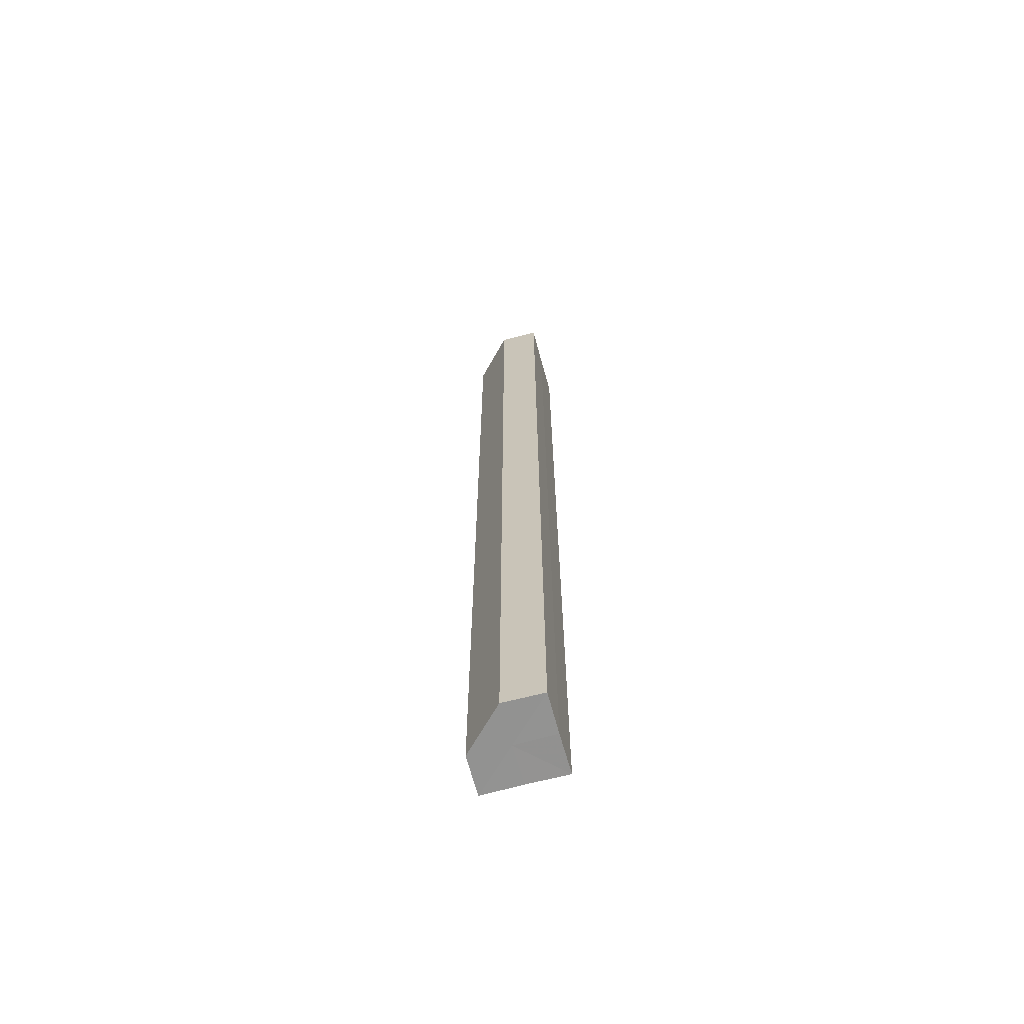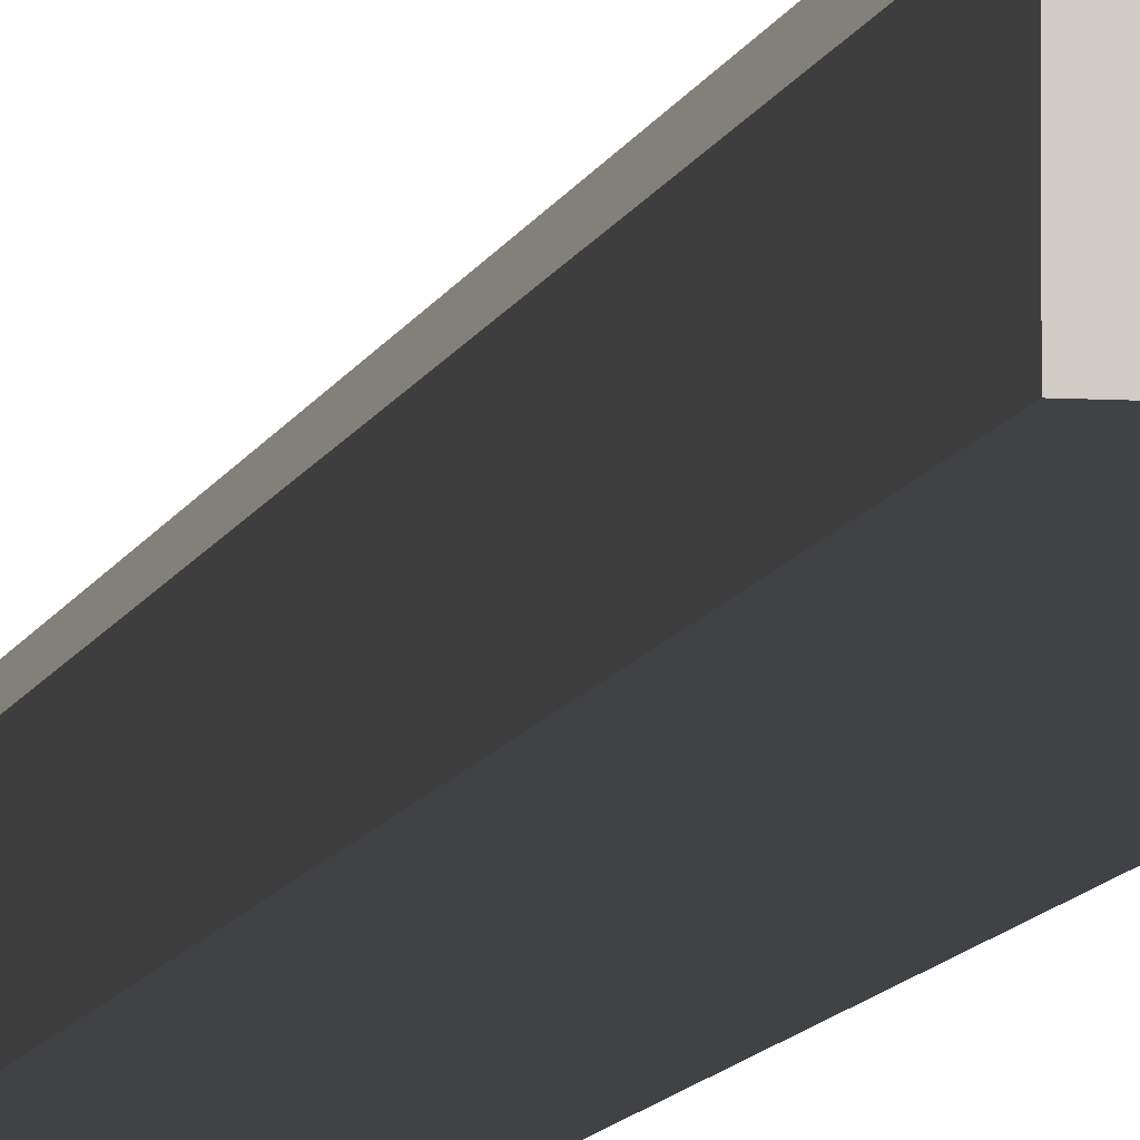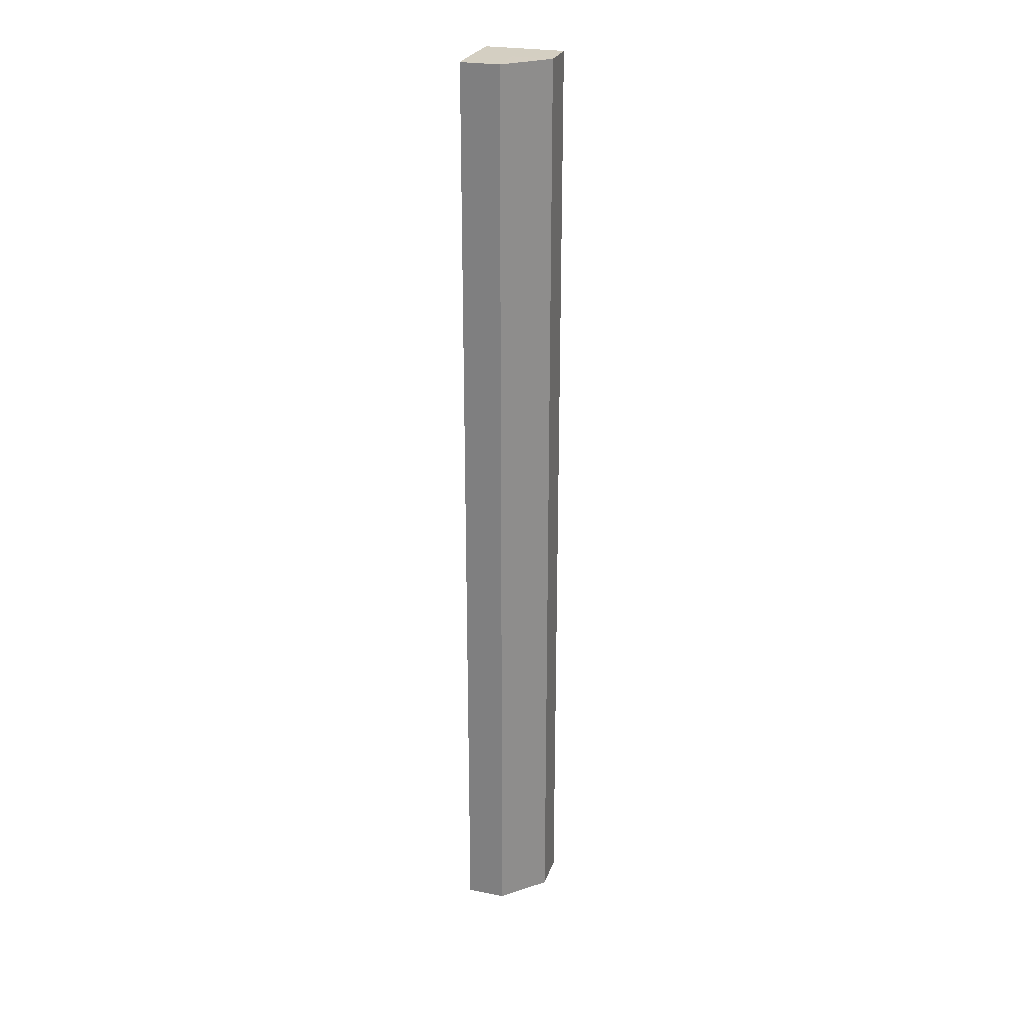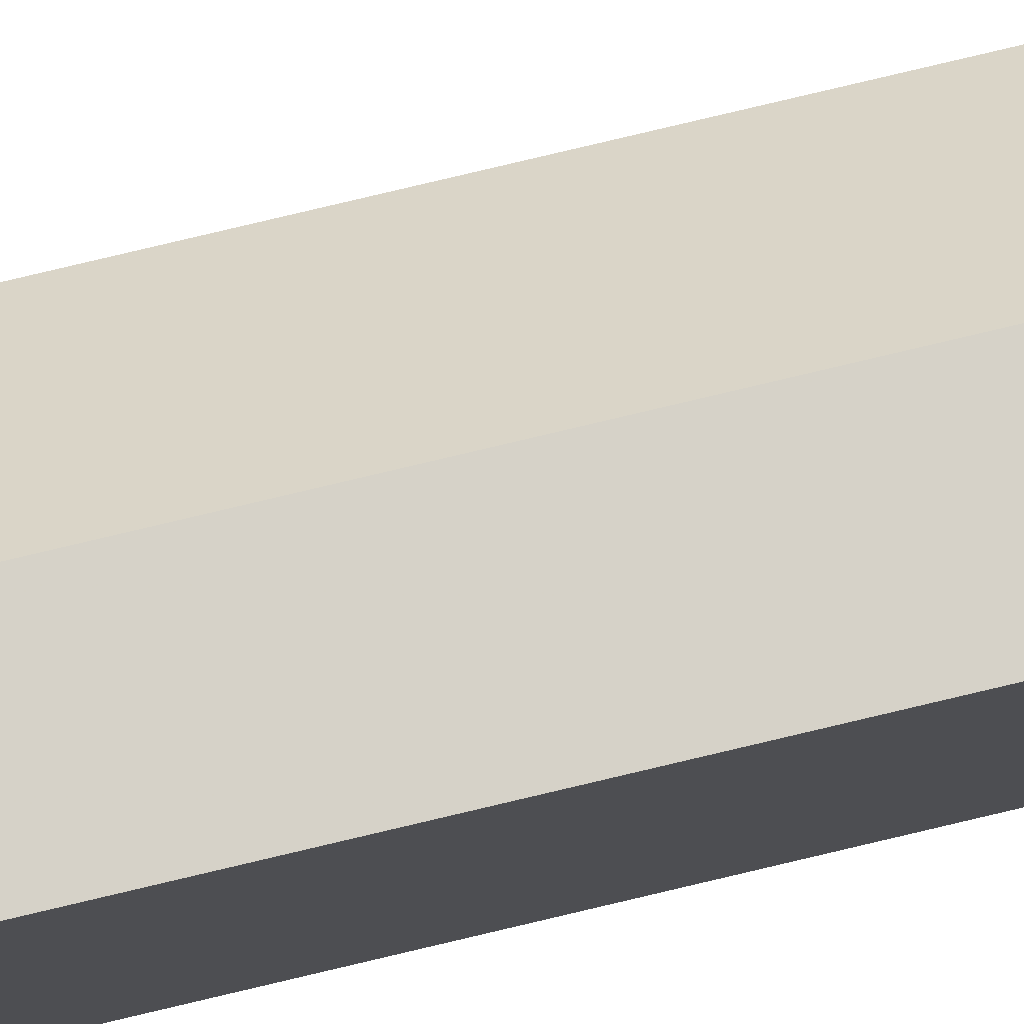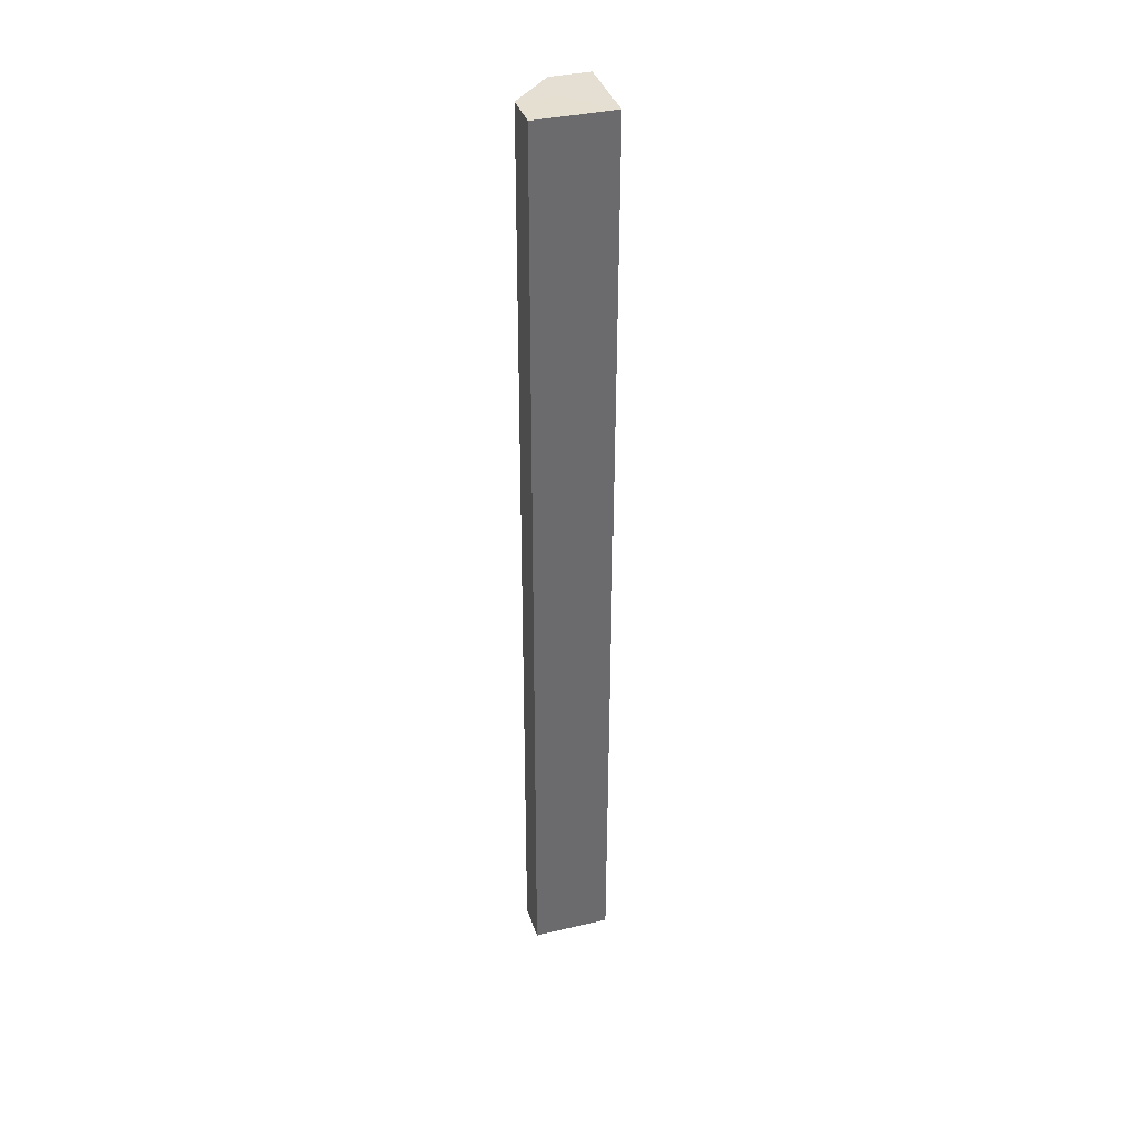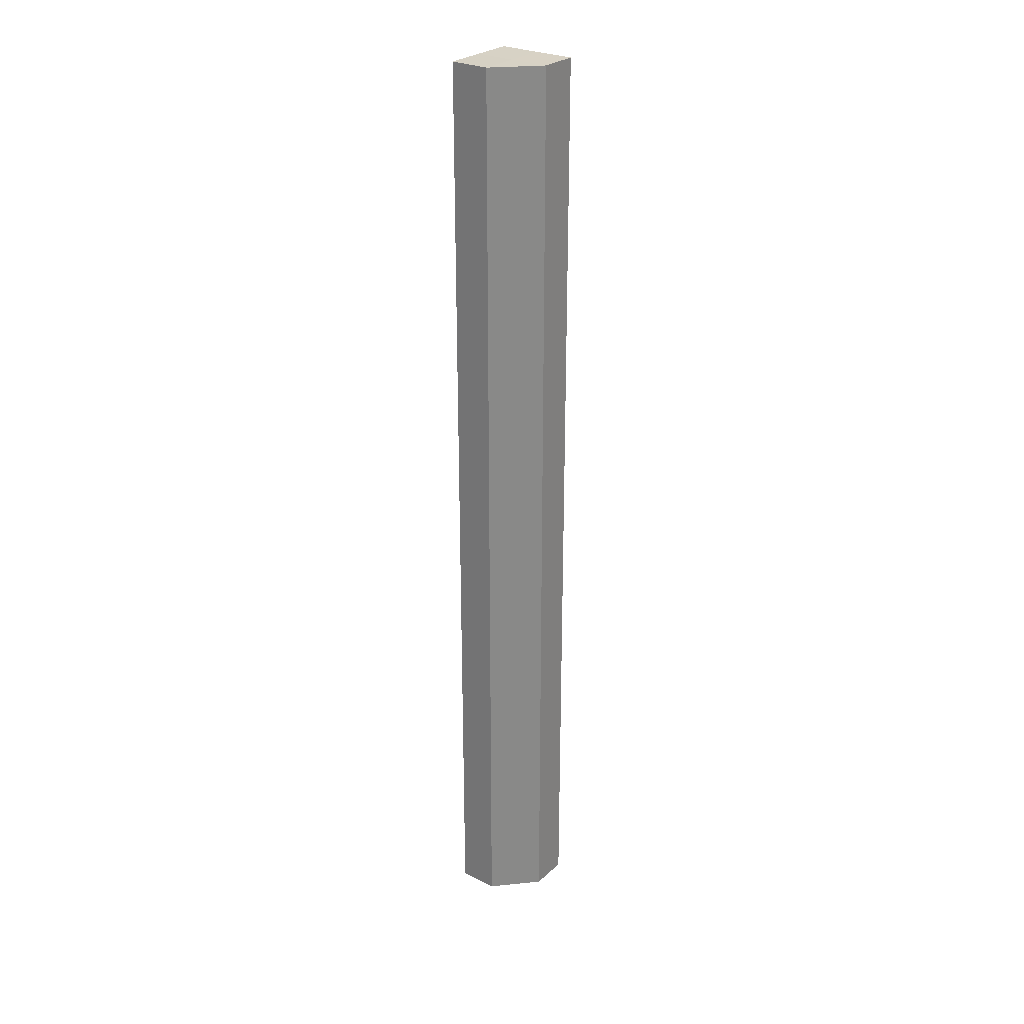
<metadata>
{"format":"obj","ext":"obj","renderer":"f3d","projection":"perspective","resolution":1024,"background":"white","views":[{"elev":-66.7,"azim":-74.8,"up":"+Z"},{"elev":-6.3,"azim":-9.0,"up":"+Y"},{"elev":25.8,"azim":-162.5,"up":"+Z"},{"elev":78.4,"azim":76.6,"up":"+Y"},{"elev":36.9,"azim":-16.6,"up":"+Z"},{"elev":27.4,"azim":-143.6,"up":"+Z"}]}
</metadata>
<code>
o 16646
v 2223 1871 14.98
v 2223 1871 14.98
v 2223 1871 15.22
v 2223 1871 14.98
v 2223 1871 15.22
v 2223 1871 14.98
v 2223 1871 15.22
v 2223 1871 14.98
v 2223 1871 15.22
v 2223 1871 14.98
v 2223 1871 15.22
v 2223 1871 14.98
v 2223 1871 15.22
v 2223 1871 14.98
v 2223 1871 14.98
v 2223 1871 14.98
v 2223 1871 14.98
v 2223 1871 14.98
v 2223 1871 14.98
v 2223 1871 14.98
v 2223 1871 15.22
v 2223 1871 15.22
v 2223 1871 15.22
v 2223 1871 15.22
v 2223 1871 15.22
v 2223 1871 14.98
v 2223 1871 15.22
v 2223 1871 14.98
v 2223 1871 14.98
v 2223 1871 14.98
v 2223 1871 14.98
v 2223 1871 15.22
v 2223 1871 14.98
v 2223 1871 14.98
v 2223 1871 14.98
v 2223 1871 15.22
v 2223 1871 15.22
v 2223 1871 15.22
v 2223 1871 15.22
v 2223 1871 15.22
v 2223 1871 15.22
v 2223 1871 15.22
v 2223 1871 15.22
v 2223 1871 15.22
f 1 2 3
f 2 4 5
f 6 1 7
f 7 8 9
f 9 10 11
f 11 12 13
f 14 15 12
f 14 12 16
f 14 16 17
f 14 18 15
f 14 17 19
f 14 20 18
f 14 19 20
f 21 18 22
f 23 19 24
f 25 26 21
f 27 28 23
f 29 30 25
f 30 31 32
f 33 34 27
f 34 35 36
f 37 38 39
f 37 40 38
f 37 39 41
f 37 42 40
f 37 41 43
f 37 44 42
f 37 43 44

</code>
